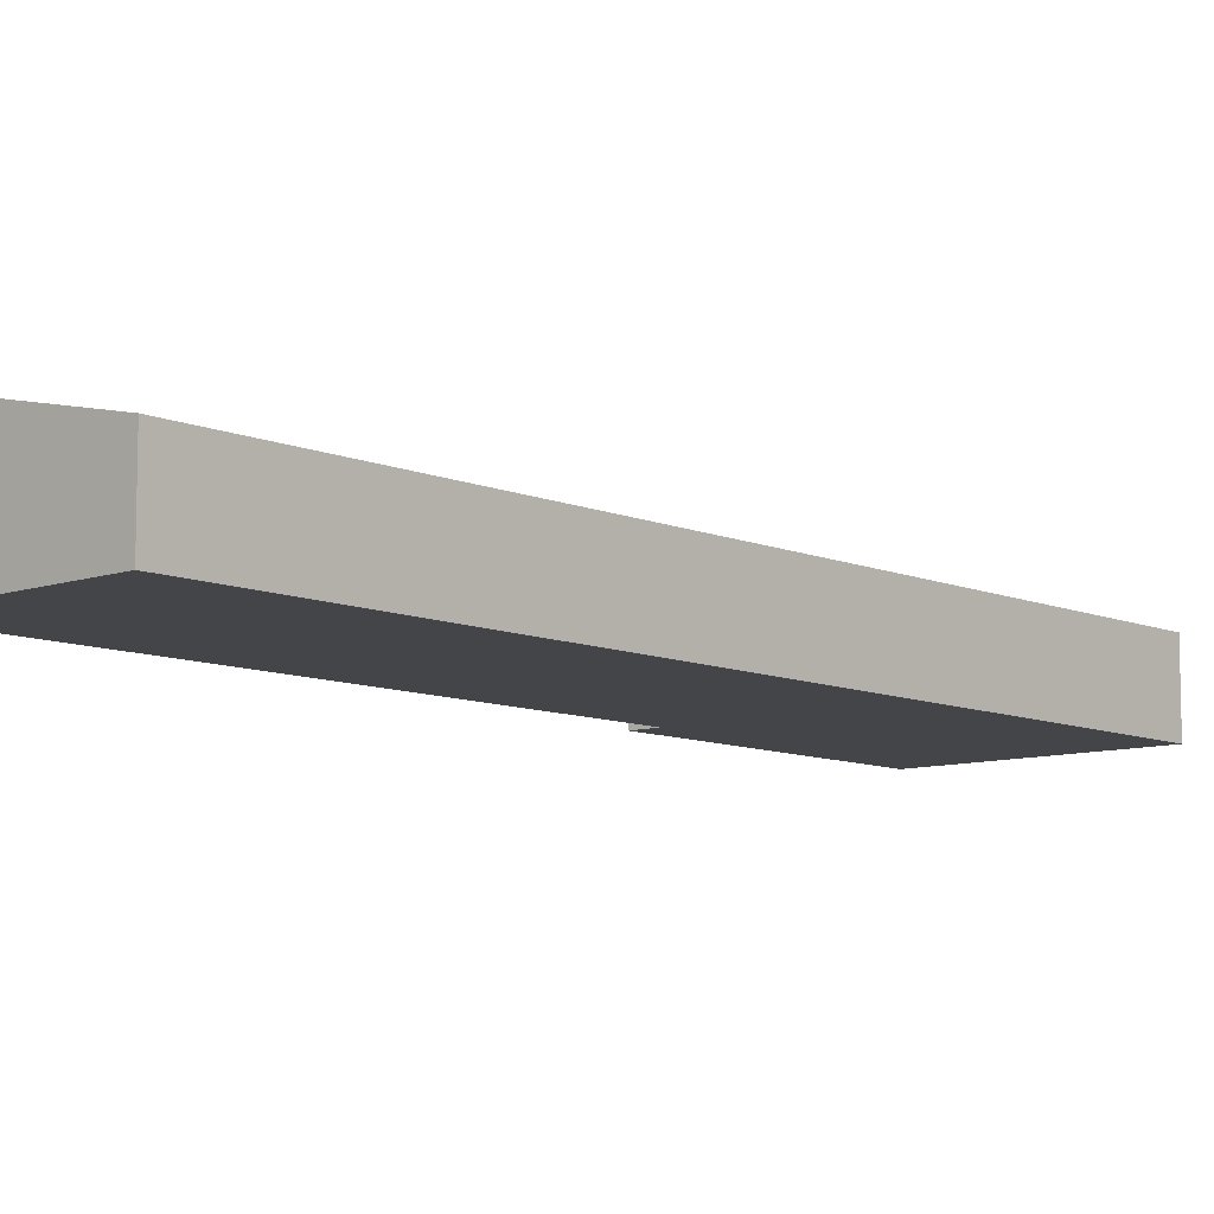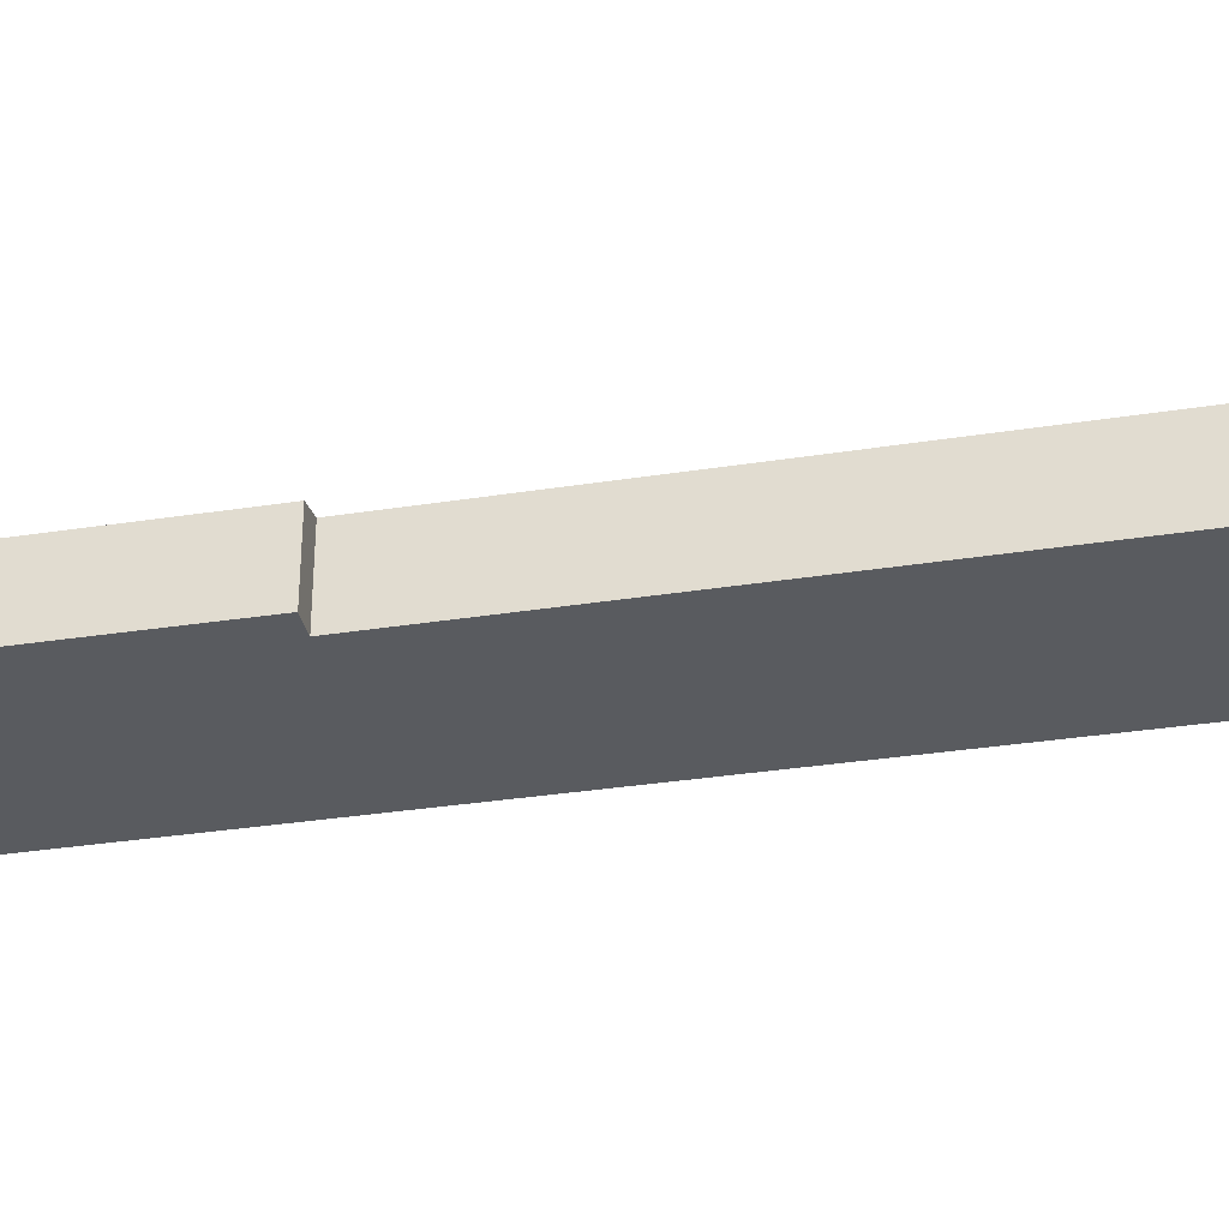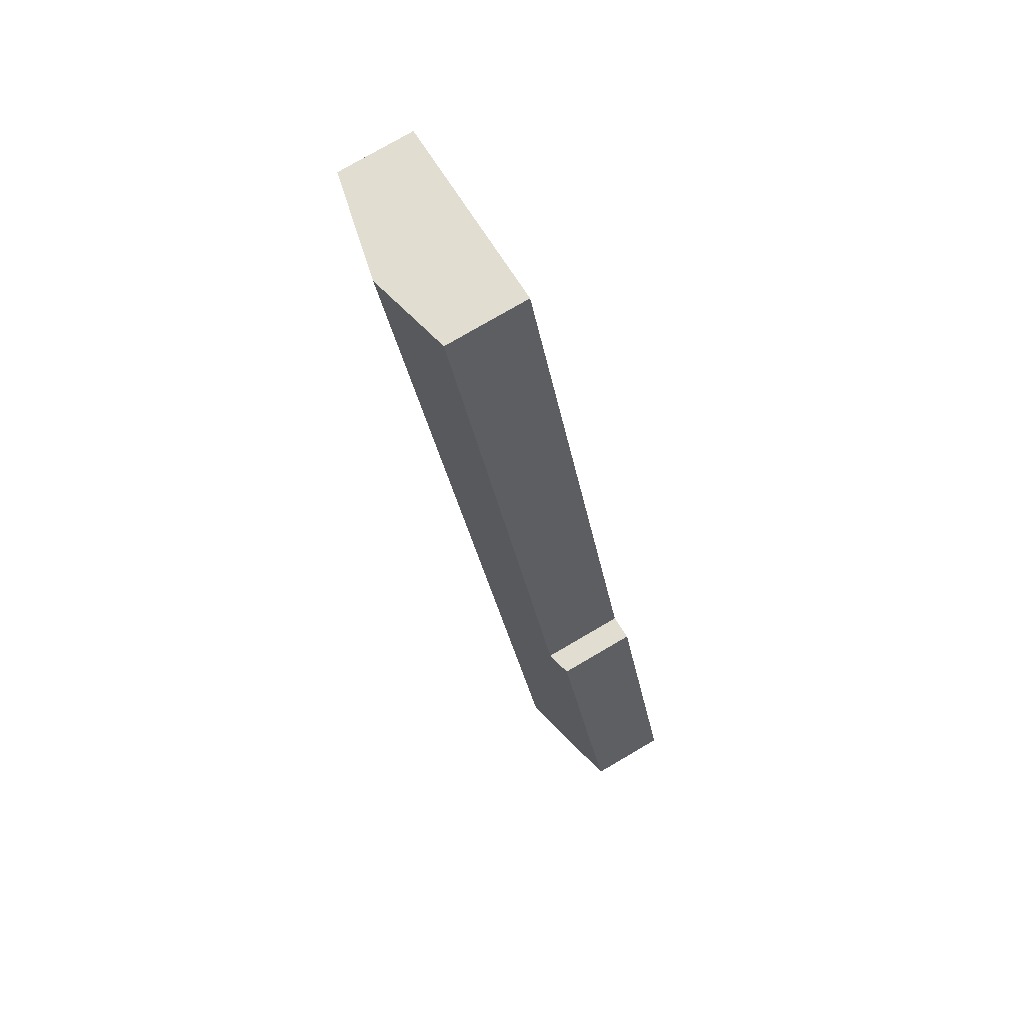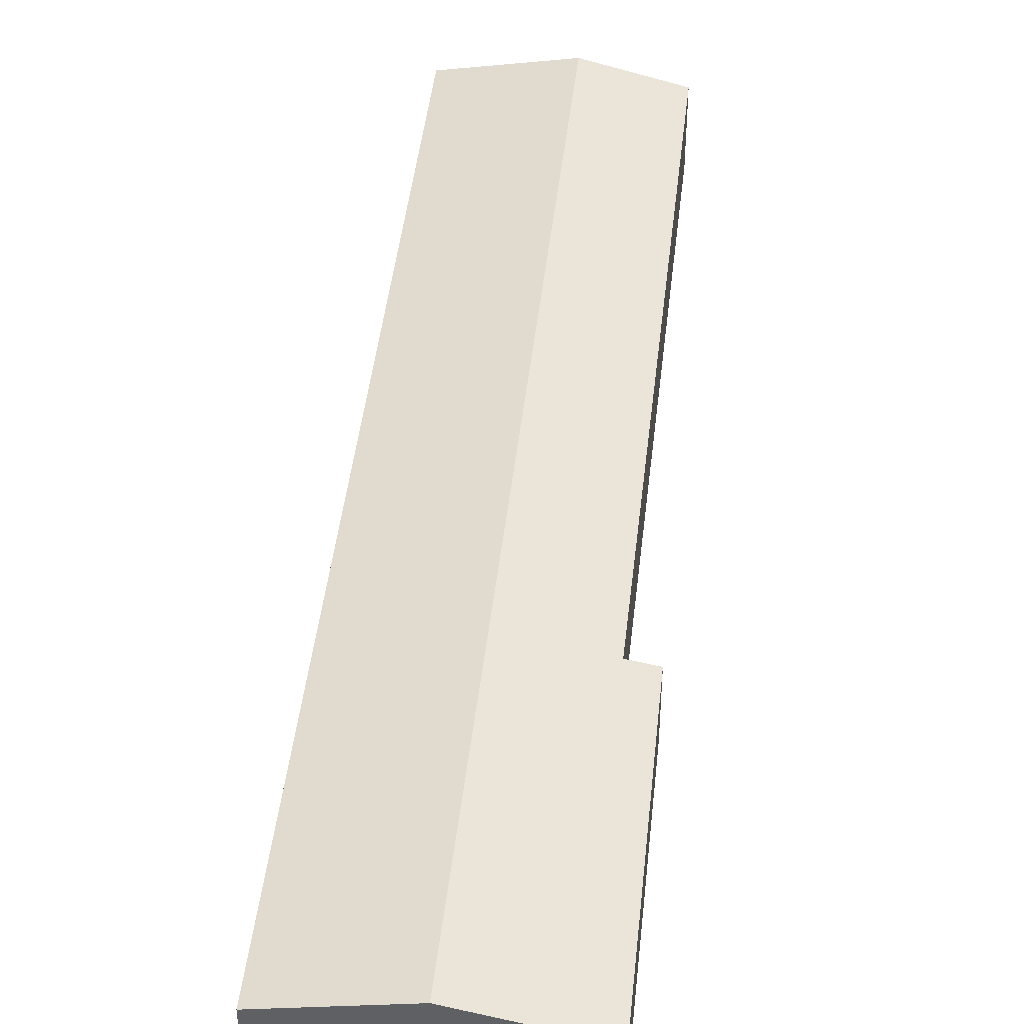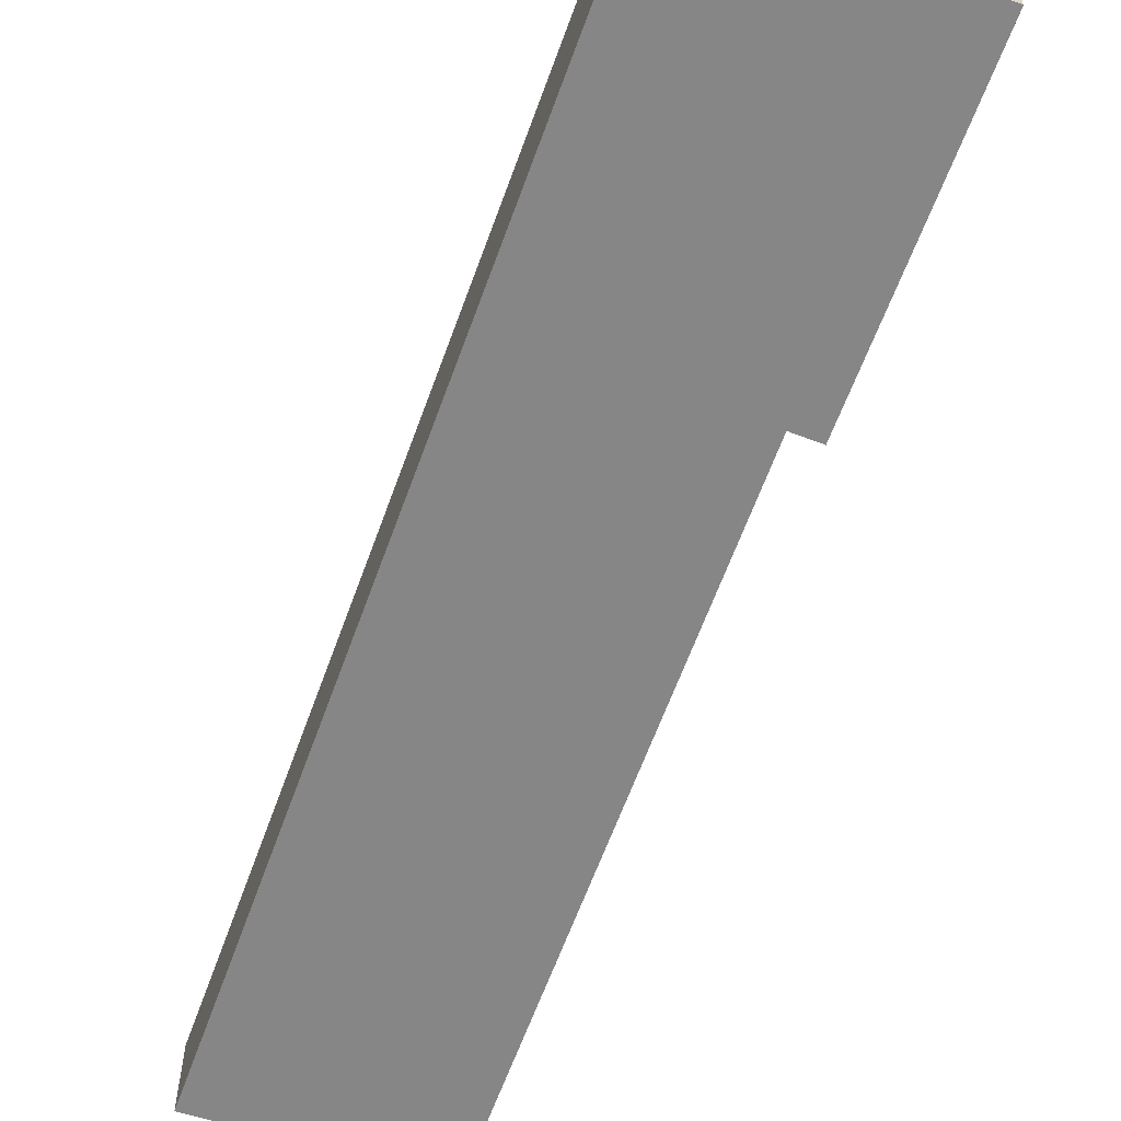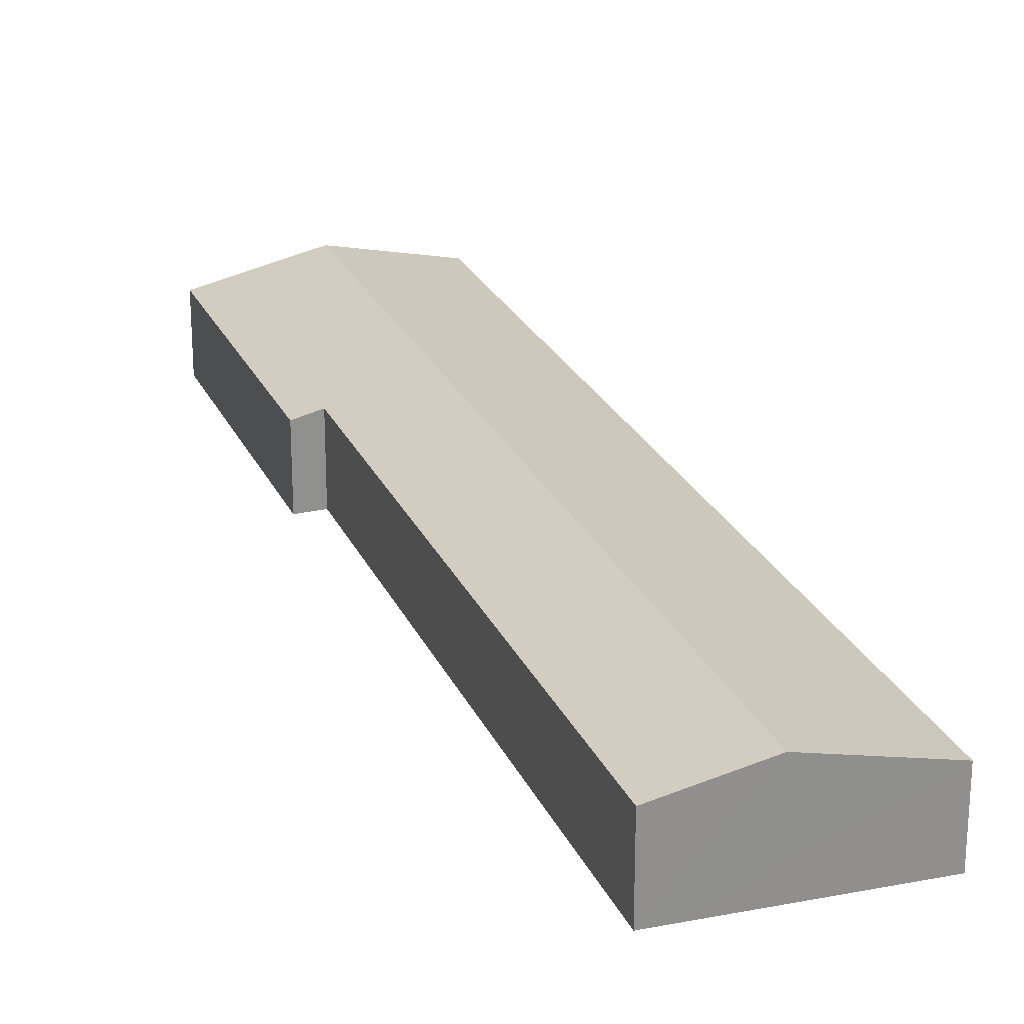
<metadata>
{"format":"obj","ext":"obj","renderer":"f3d","projection":"perspective","resolution":1024,"background":"white","views":[{"elev":-9.0,"azim":59.2,"up":"+Y"},{"elev":-32.6,"azim":-59.5,"up":"+Y"},{"elev":77.4,"azim":-120.3,"up":"+Z"},{"elev":45.5,"azim":-155.5,"up":"+Y"},{"elev":-62.0,"azim":178.4,"up":"+Y"},{"elev":24.3,"azim":-1.5,"up":"+Y"}]}
</metadata>
<code>
v  4.011 3.203 12
v  4.702 4.261 -1.537
v  0 3.188 1.952e-16
v  5.061 3.445 11.63
v  16.81 4.261 35.38
v  13.2 3.438 36.53
v  14.08 3.638 36.28
v  16.84 4.261 35.48
v  21.5 3.192 33.85
v  21.59 3.192 34.12
v  9.388 3.192 -3.068
v  5.061 -7.121e-16 11.63
v  4.011 -7.35e-16 12
v  13.2 -2.237e-15 36.53
v  14.08 -2.221e-15 36.28
v  16.84 -2.173e-15 35.48
v  21.59 -2.089e-15 34.12
v  0 0 0
v  21.5 -2.073e-15 33.85
v  9.388 1.879e-16 -3.068
v  4.702 9.411e-17 -1.537
g defaultobject
f 1 2 3
f 2 1 4
f 2 4 5
f 5 4 6
f 5 6 7
f 5 7 8
f 9 8 10
f 8 9 5
f 5 9 11
f 5 11 2
f 1 12 4
f 12 1 13
f 14 7 6
f 7 14 8
f 8 14 10
f 10 14 15
f 10 15 16
f 10 16 17
f 12 6 4
f 6 12 14
f 3 13 1
f 13 3 18
f 17 9 10
f 9 17 11
f 11 17 19
f 11 19 20
f 20 2 11
f 2 20 21
f 2 21 3
f 3 21 18
f 18 12 13
f 12 15 14
f 15 12 16
f 16 12 17
f 17 12 19
f 19 12 20
f 20 12 18
f 20 18 21

</code>
